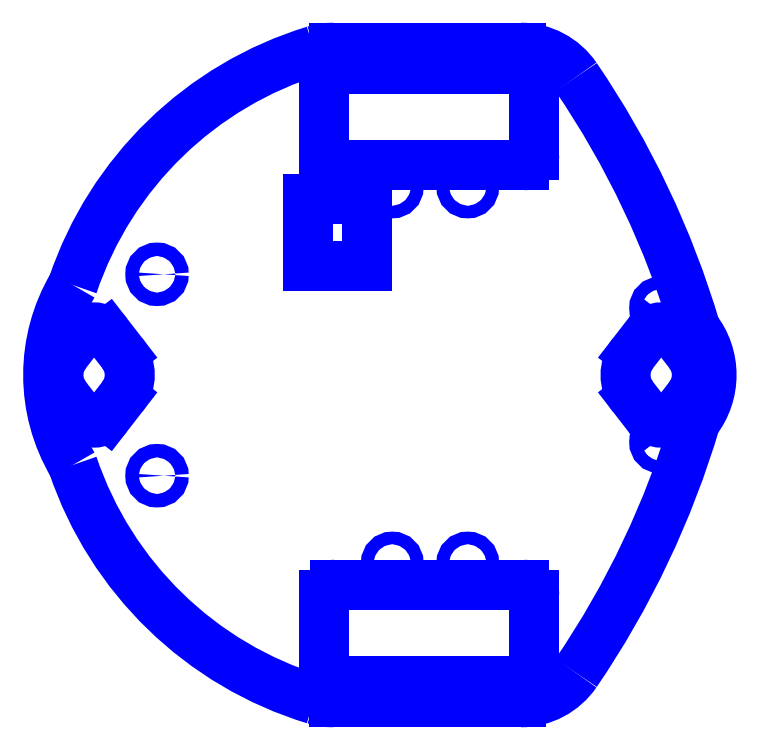
<metadata>
{"format":"dxf","ext":"dxf","renderer":"ezdxf+matplotlib","layout":"modelspace","background":"white","min_lineweight":24,"dpi":150}
</metadata>
<code>
0
SECTION
2
ENTITIES
0
LINE
8
0
10
2.136
20
41.98
30
0
11
-11.86
21
41.98
31
0
0
ARC
8
0
10
39.61
20
-52.5
30
0
40
2.5
50
0
51
90
0
LINE
8
0
10
-7.892
20
-52.5
30
0
11
-7.892
21
-70.5
31
0
0
CIRCLE
8
0
10
26.27
20
-44.8
30
0
40
1.5
0
ARC
8
0
10
38.86
20
-62
30
0
40
16
50
270
51
325.7
0
ARC
8
0
10
15.26
20
-6.598
30
0
40
87.71
50
106.9
51
161.4
0
ARC
8
0
10
-125.9
20
-50.22
30
0
40
215.3
50
16.52
51
34.27
0
ARC
8
0
10
-62.79
20
-7.35
30
0
40
4
50
217.8
51
322.2
0
ARC
8
0
10
39.61
20
52.5
30
0
40
2.5
50
270
51
0
0
ARC
8
0
10
-31.73
20
0
30
0
40
42
50
149.3
51
210.7
0
CIRCLE
8
0
10
26.27
20
44.8
30
0
40
1.5
0
ARC
8
0
10
39.61
20
70.5
30
0
40
2.5
50
0
51
90
0
ARC
8
0
10
72.37
20
0
30
0
40
8.5
50
142.2
51
217.8
0
CIRCLE
8
0
10
-47.79
20
-24
30
0
40
1.6
0
ARC
8
0
10
-5.632
20
62
30
0
40
16
50
90
51
106.9
0
LINE
8
0
10
-11.86
20
25.98
30
0
11
2.136
21
25.98
31
0
0
ARC
8
0
10
-5.392
20
-70.5
30
0
40
2.5
50
180
51
270
0
LINE
8
0
10
38.86
20
78
30
0
11
-5.632
21
78
31
0
0
ARC
8
0
10
-5.392
20
52.5
30
0
40
2.5
50
180
51
270
0
LINE
8
0
10
-11.86
20
41.98
30
0
11
-11.86
21
25.98
31
0
0
ARC
8
0
10
-62.79
20
0
30
0
40
8.5
50
142.2
51
217.8
0
ARC
8
0
10
-5.392
20
-52.5
30
0
40
2.5
50
90
51
180
0
LINE
8
0
10
42.11
20
52.5
30
0
11
42.11
21
70.5
31
0
0
LINE
8
0
10
69.21
20
9.799
30
0
11
65.65
21
5.204
31
0
0
ARC
8
0
10
-62.79
20
0
30
0
40
8.5
50
322.2
51
37.75
0
LINE
8
0
10
2.136
20
25.98
30
0
11
2.136
21
41.98
31
0
0
ARC
8
0
10
39.61
20
-70.5
30
0
40
2.5
50
270
51
0
0
ARC
8
0
10
72.37
20
-7.35
30
0
40
4
50
217.8
51
322.2
0
CIRCLE
8
0
10
72.21
20
16
30
0
40
1.5
0
LINE
8
0
10
39.61
20
-50
30
0
11
-5.392
21
-50
31
0
0
LINE
8
0
10
-5.392
20
50
30
0
11
39.61
21
50
31
0
0
ARC
8
0
10
72.37
20
0
30
0
40
8.5
50
322.2
51
37.75
0
ARC
8
0
10
-5.632
20
-62
30
0
40
16
50
253.1
51
270
0
LINE
8
0
10
75.54
20
-9.799
30
0
11
79.09
21
-5.204
31
0
0
ARC
8
0
10
15.26
20
6.598
30
0
40
87.71
50
198.6
51
253.1
0
ARC
8
0
10
-5.392
20
70.5
30
0
40
2.5
50
90
51
180
0
LINE
8
0
10
-65.95
20
9.799
30
0
11
-69.51
21
5.204
31
0
0
LINE
8
0
10
-5.632
20
-78
30
0
11
38.86
21
-78
31
0
0
LINE
8
0
10
-56.07
20
5.204
30
0
11
-59.63
21
9.799
31
0
0
CIRCLE
8
0
10
8.273
20
-44.8
30
0
40
1.5
0
LINE
8
0
10
-7.892
20
70.5
30
0
11
-7.892
21
52.5
31
0
0
ARC
8
0
10
66.59
20
-4.4e-15
30
0
40
17.79
50
321.8
51
38.21
0
LINE
8
0
10
42.11
20
-70.5
30
0
11
42.11
21
-52.5
31
0
0
ARC
8
0
10
-125.9
20
50.22
30
0
40
215.3
50
325.7
51
343.5
0
LINE
8
0
10
-59.63
20
-9.799
30
0
11
-56.07
21
-5.204
31
0
0
LINE
8
0
10
65.65
20
-5.204
30
0
11
69.21
21
-9.799
31
0
0
ARC
8
0
10
-62.79
20
7.35
30
0
40
4
50
37.75
51
142.2
0
ARC
8
0
10
72.37
20
7.35
30
0
40
4
50
37.75
51
142.2
0
LINE
8
0
10
79.09
20
5.204
30
0
11
75.54
21
9.799
31
0
0
LINE
8
0
10
39.61
20
73
30
0
11
-5.392
21
73
31
0
0
CIRCLE
8
0
10
-47.79
20
24
30
0
40
1.6
0
LINE
8
0
10
-5.392
20
-73
30
0
11
39.61
21
-73
31
0
0
CIRCLE
8
0
10
8.273
20
44.8
30
0
40
1.5
0
ARC
8
0
10
38.86
20
62
30
0
40
16
50
34.27
51
90
0
LINE
8
0
10
-69.51
20
-5.204
30
0
11
-65.95
21
-9.799
31
0
0
CIRCLE
8
0
10
72.21
20
-16
30
0
40
1.5
0
ENDSEC
0
EOF

</code>
